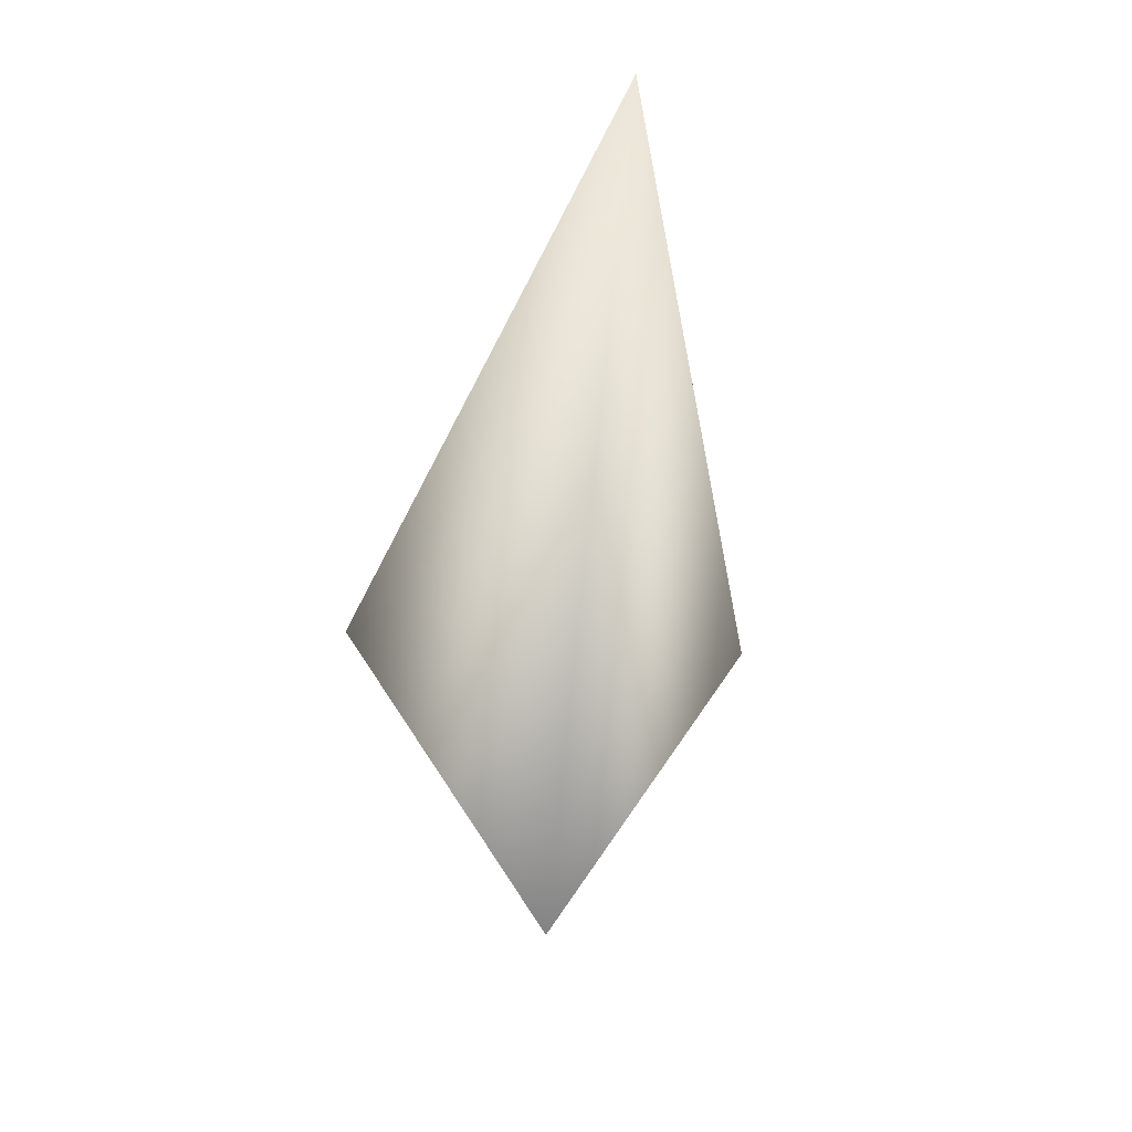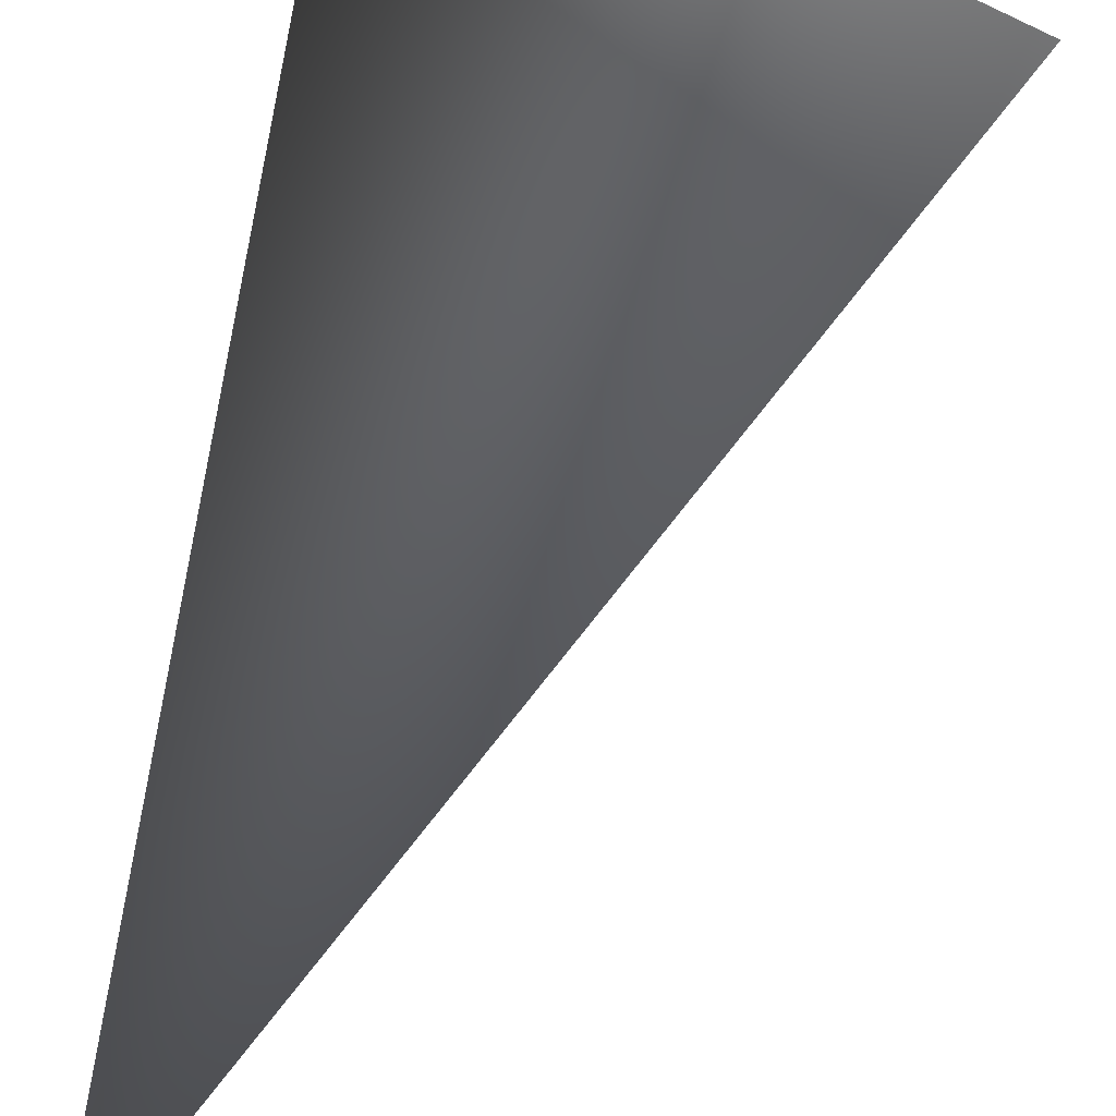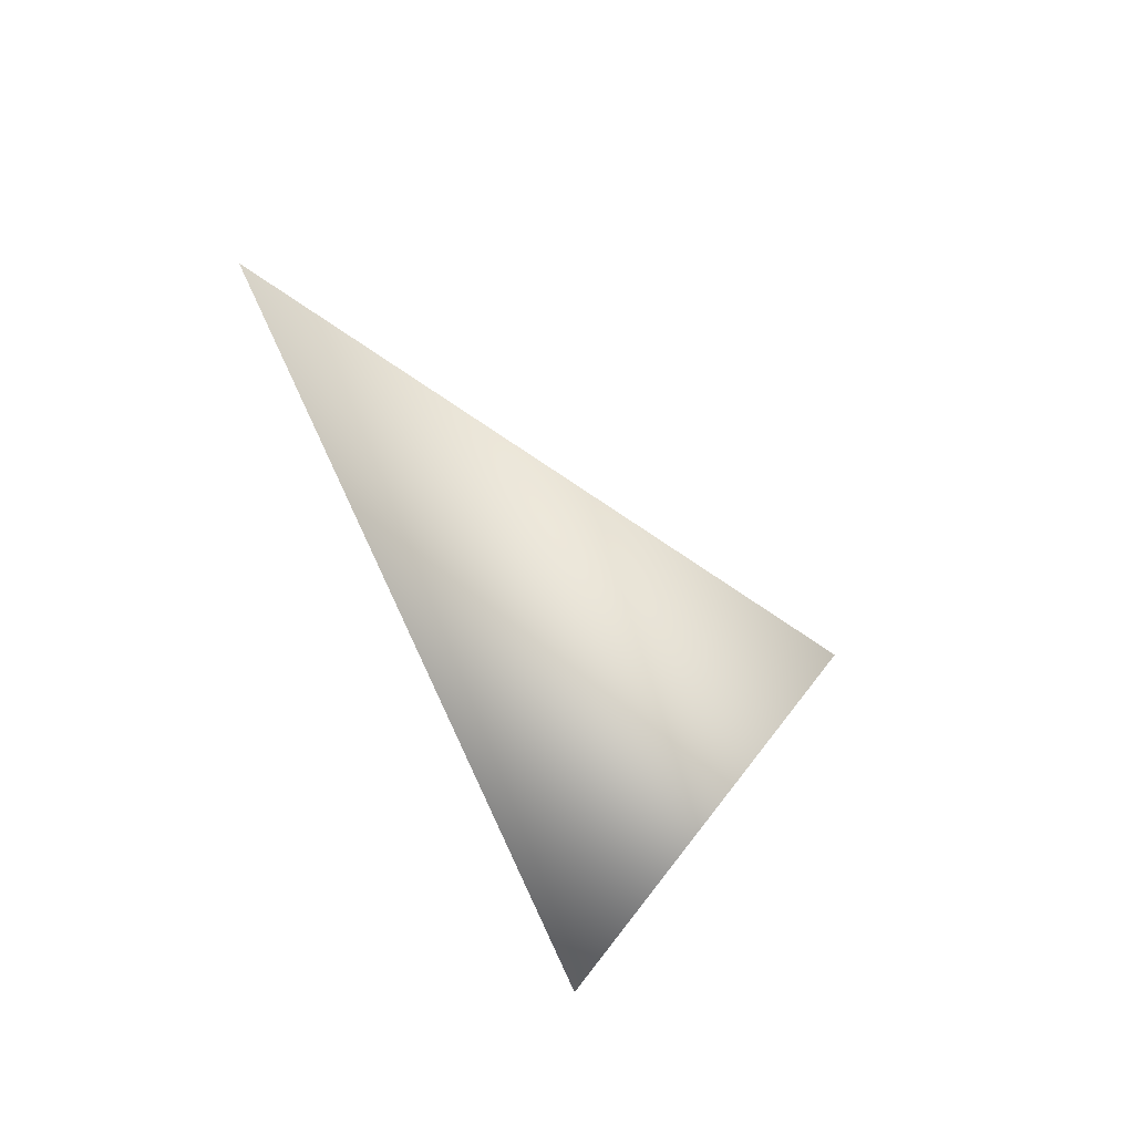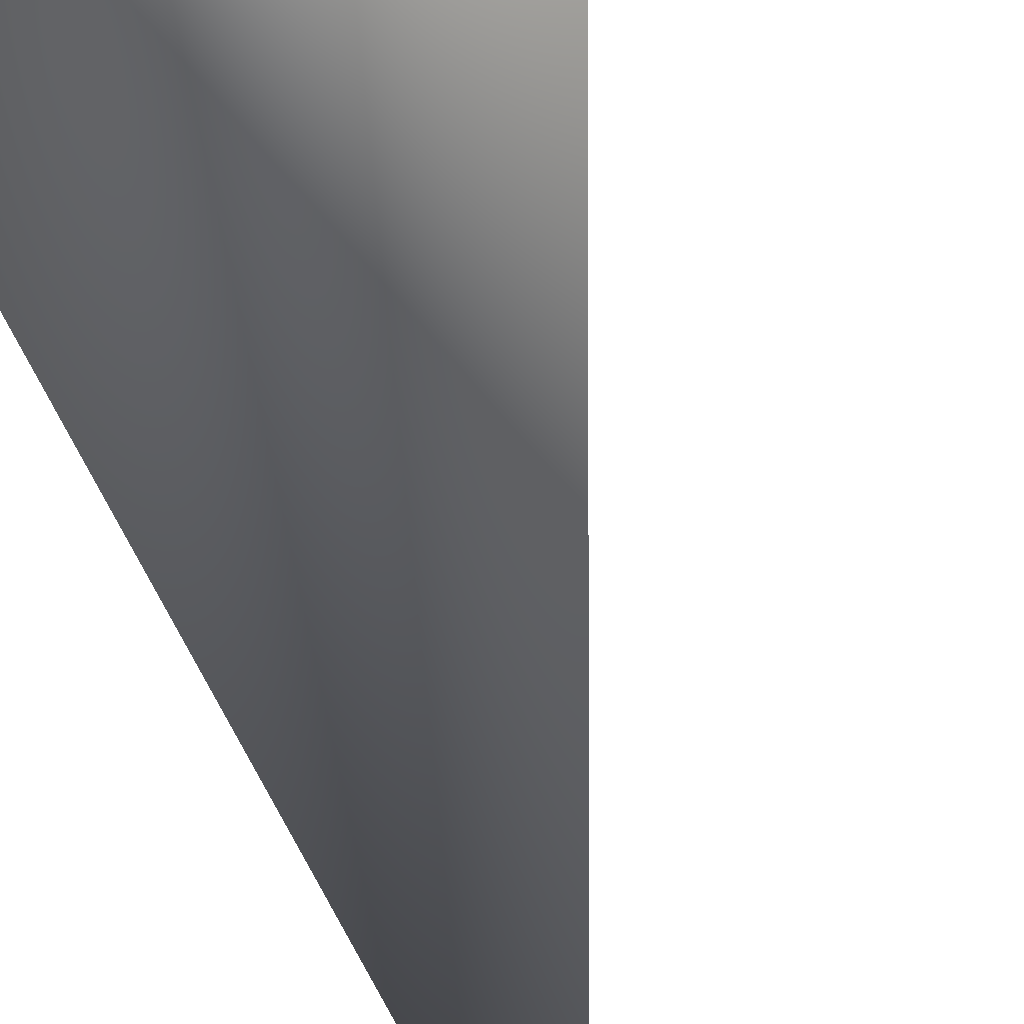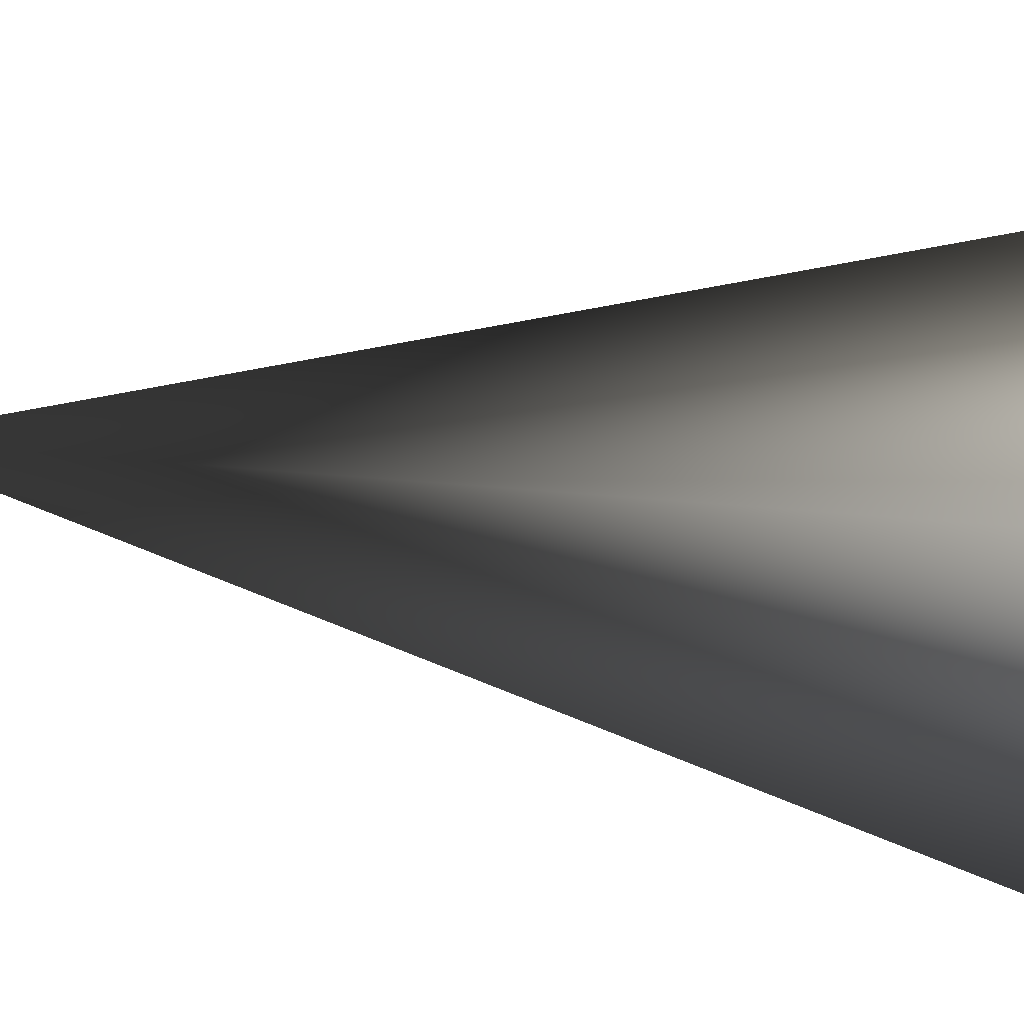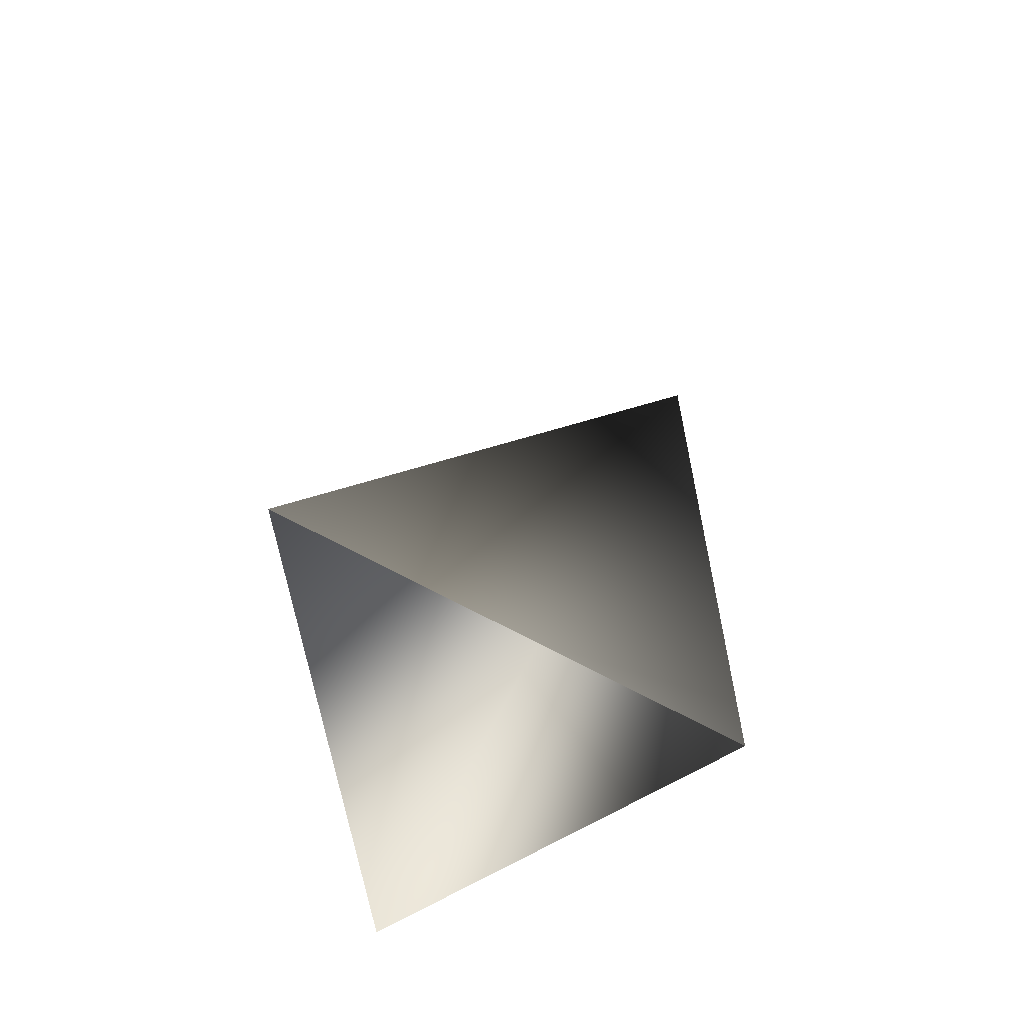
<metadata>
{"format":"obj","ext":"obj","renderer":"f3d","projection":"perspective","resolution":1024,"background":"white","views":[{"elev":67.3,"azim":-39.1,"up":"+Y"},{"elev":77.6,"azim":-168.7,"up":"+Z"},{"elev":53.3,"azim":-148.0,"up":"+Y"},{"elev":69.9,"azim":149.6,"up":"+Z"},{"elev":47.9,"azim":-89.2,"up":"+Z"},{"elev":-52.3,"azim":3.4,"up":"+Y"}]}
</metadata>
<code>
o hurricos.105_hurricos.114_tex_72.372
v 8.395 1.32 -0.1712
v 8.395 1.25 -0.1527
v 8.367 1.255 -0.1758
v 8.363 1.264 -0.1411
f 1 2 3
f 1 4 2
f 1 3 4

</code>
